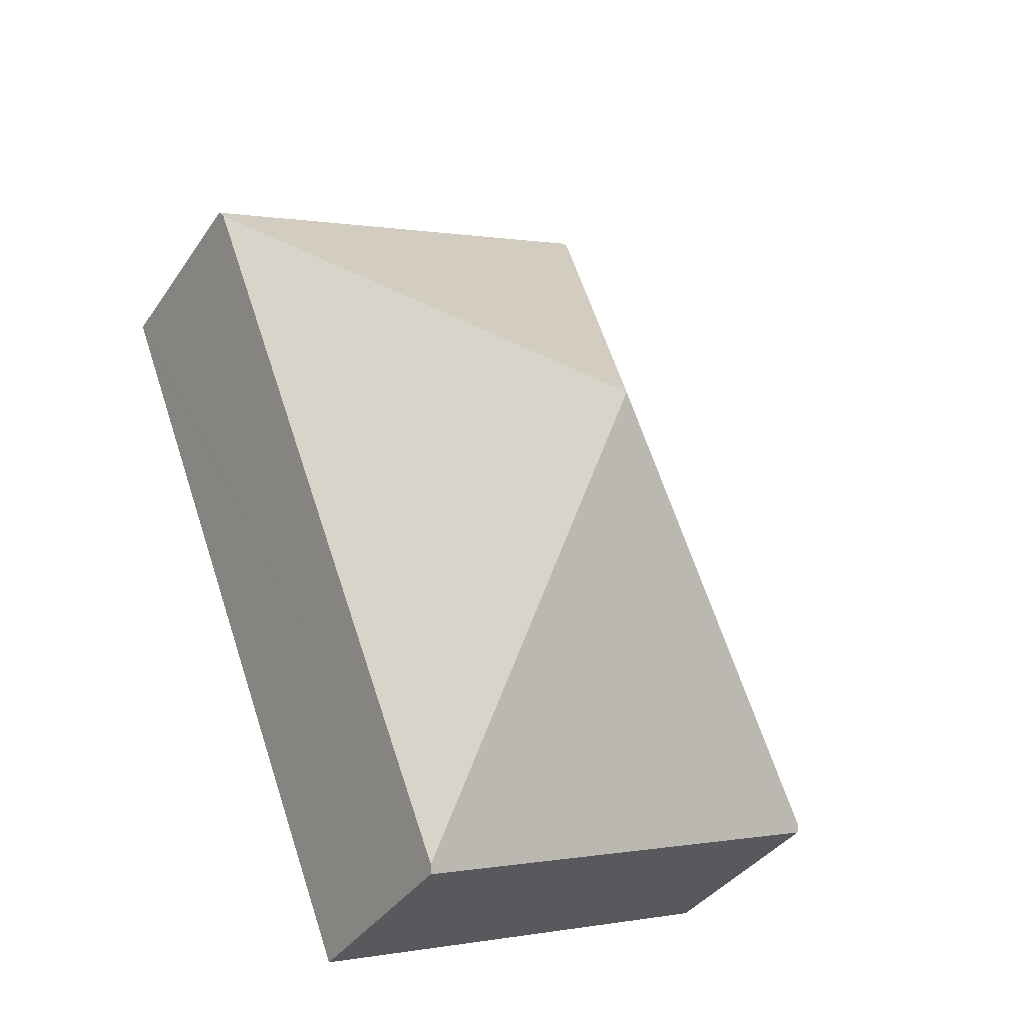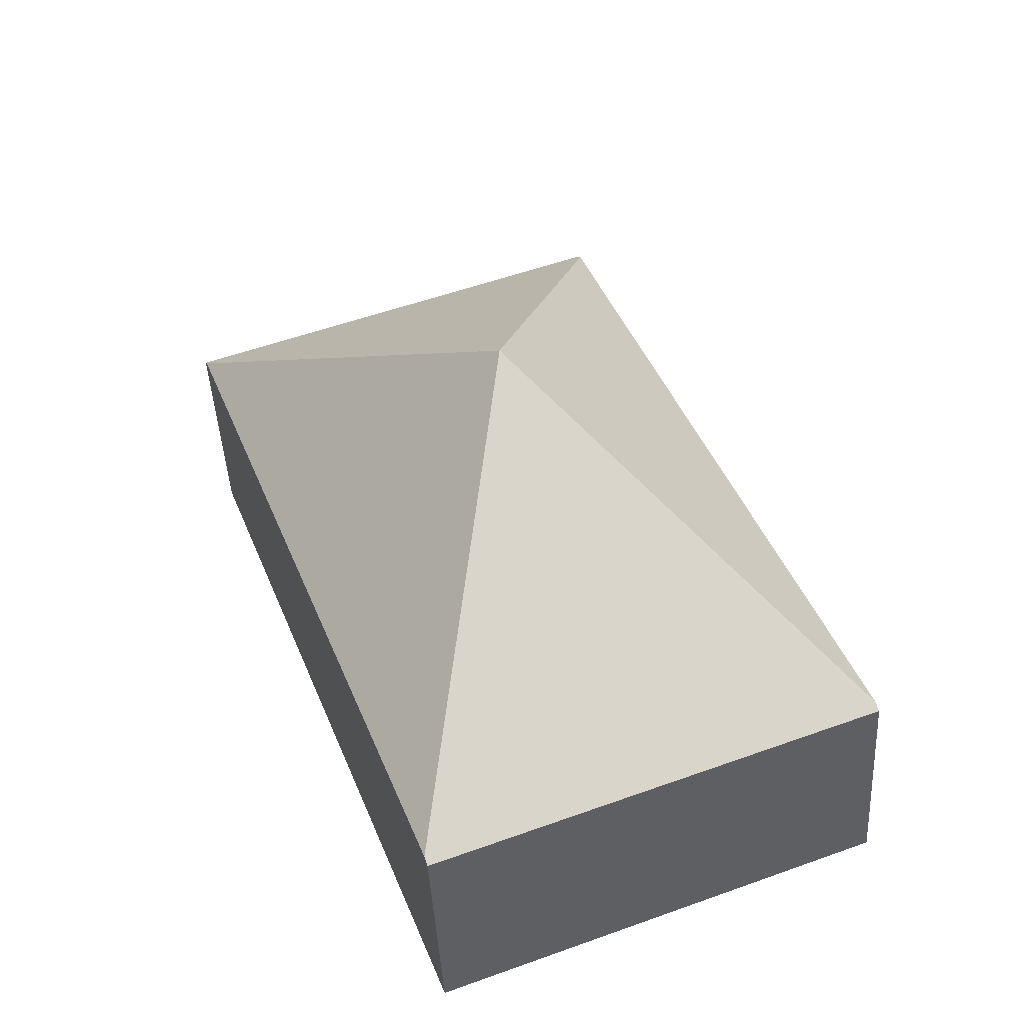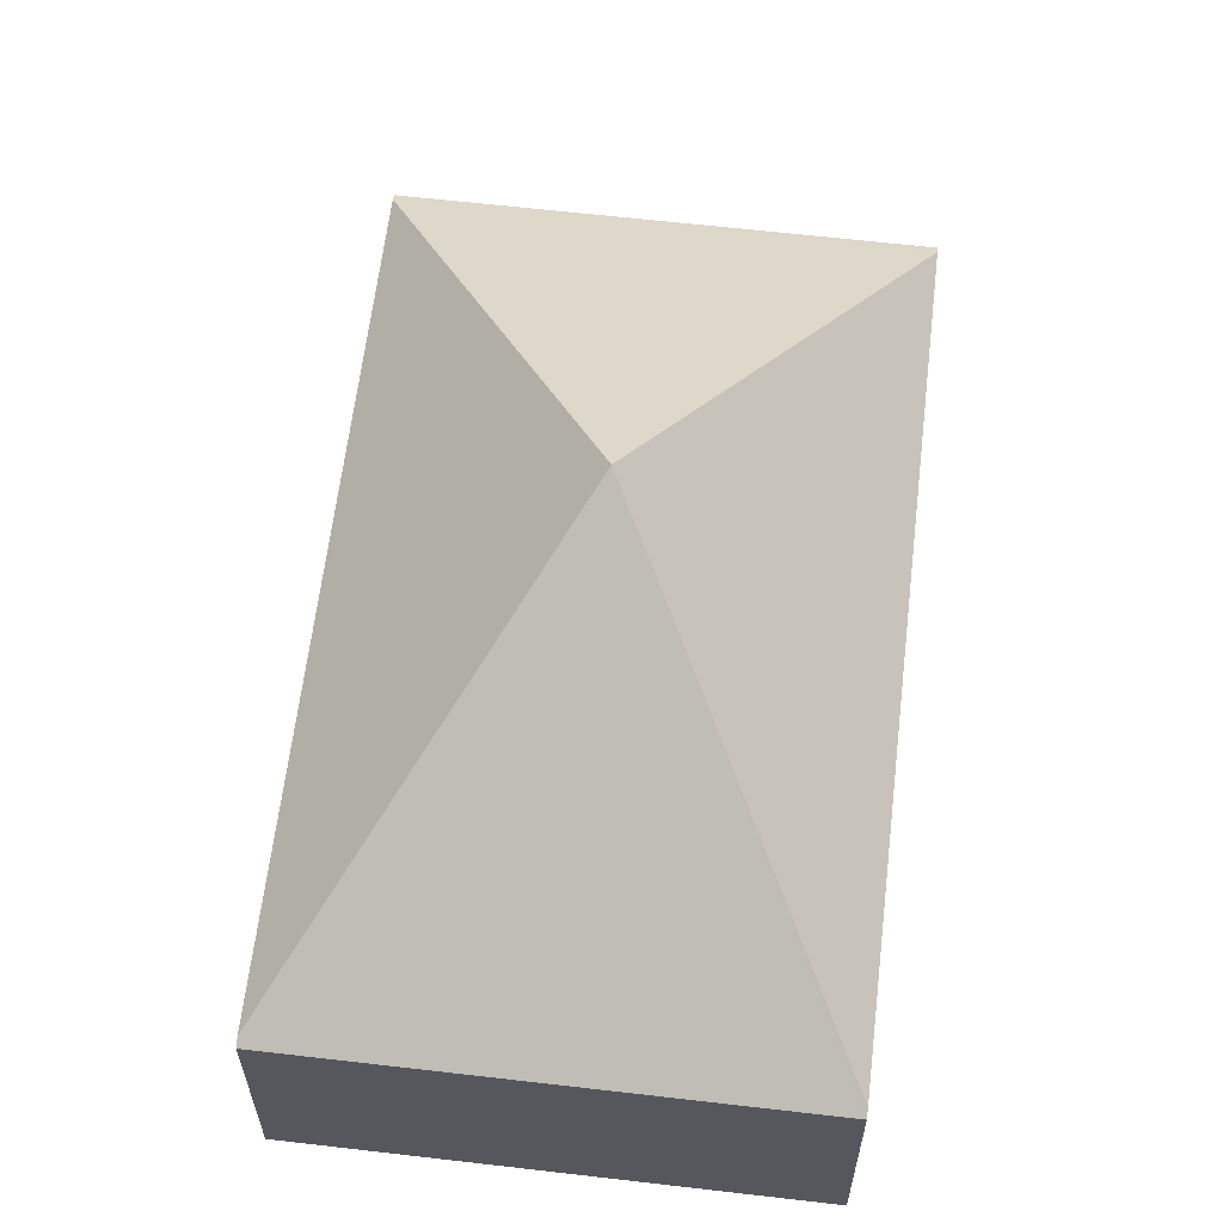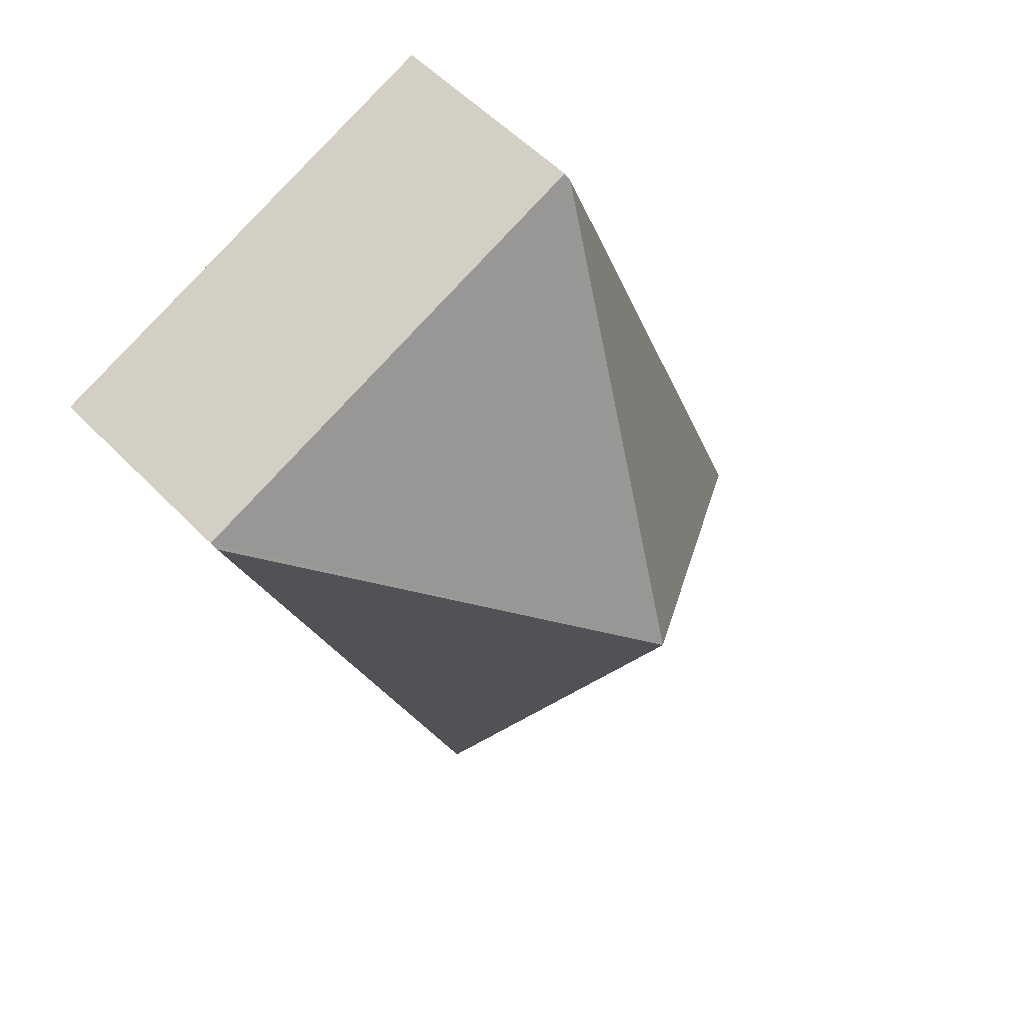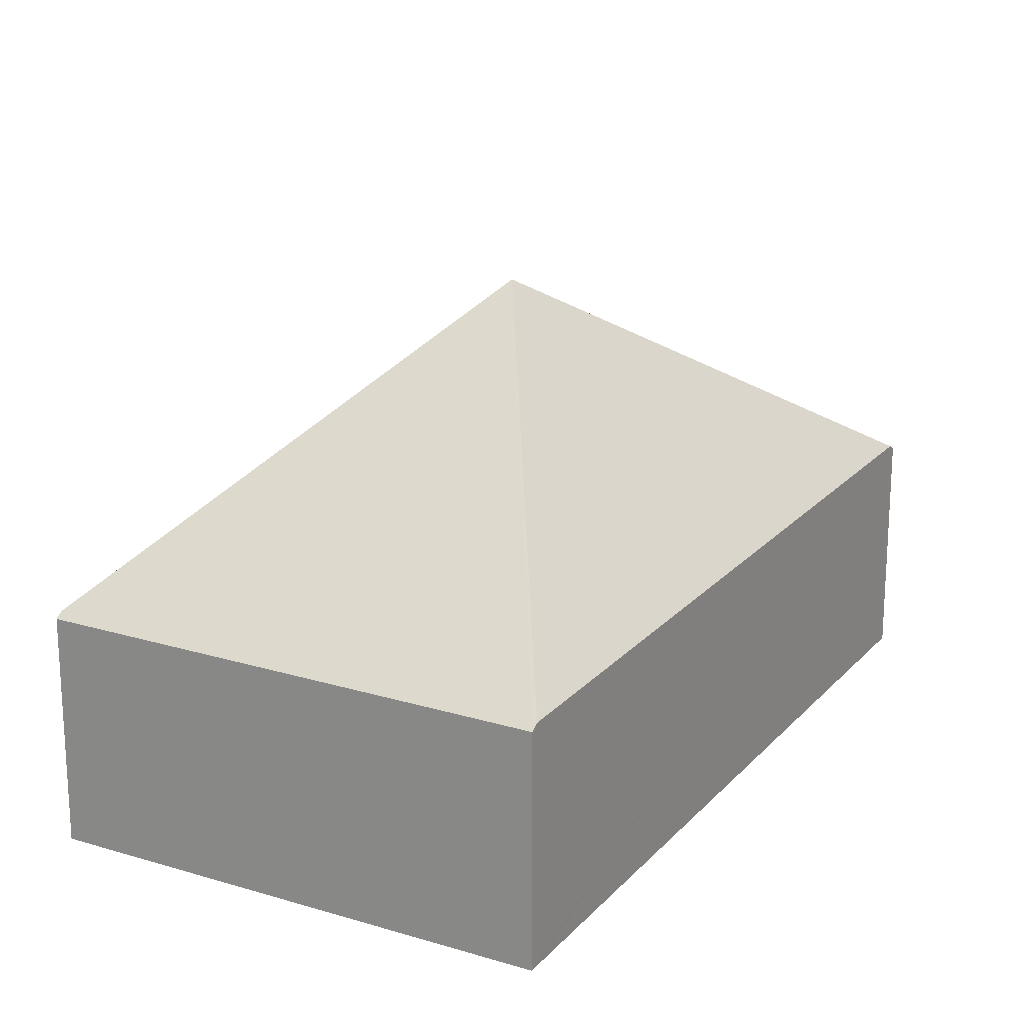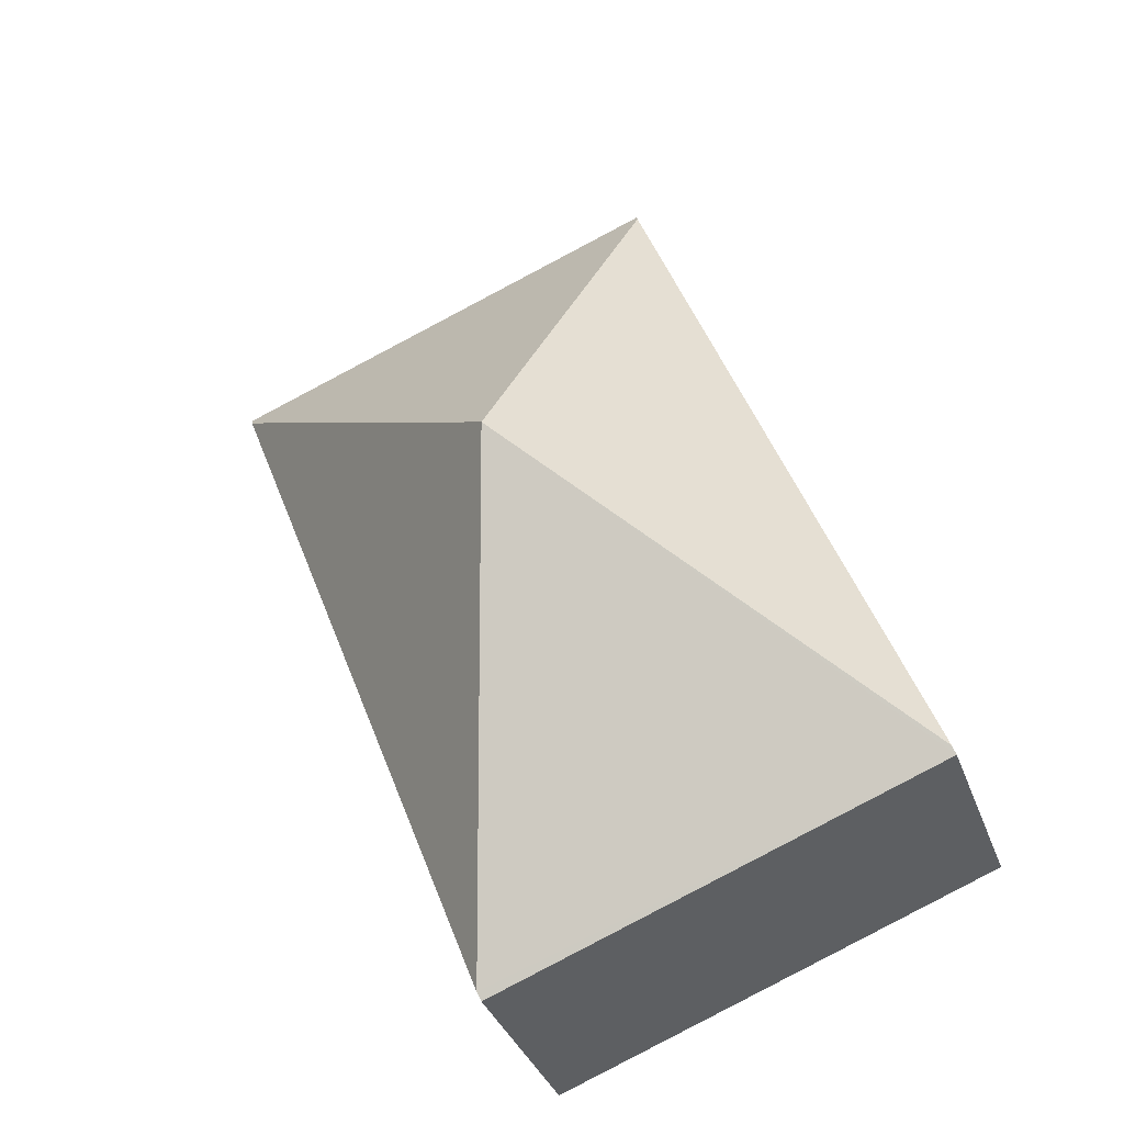
<metadata>
{"format":"obj","ext":"obj","renderer":"f3d","projection":"perspective","resolution":1024,"background":"white","views":[{"elev":-37.4,"azim":149.8,"up":"+Z"},{"elev":-45.0,"azim":-176.9,"up":"+Z"},{"elev":62.0,"azim":27.7,"up":"+Y"},{"elev":54.7,"azim":137.2,"up":"+Z"},{"elev":20.4,"azim":-130.0,"up":"+Y"},{"elev":-35.8,"azim":-161.4,"up":"+Z"}]}
</metadata>
<code>
v  5.745 1.708 4.487
v  2.214 1.747 5.773
v  2.236 1.708 5.832
v  2.873 3.646 2.244
v  5.722 1.748 4.428
v  0.023 1.747 0.059
v  3.532 1.747 -1.287
v  0 1.708 1.046e-16
v  3.51 1.708 -1.345
v  0 0 0
v  0.023 -3.613e-18 0.059
v  2.214 -3.535e-16 5.773
v  2.236 -3.571e-16 5.832
v  5.745 -2.747e-16 4.487
v  5.722 -2.711e-16 4.428
v  3.532 7.881e-17 -1.287
v  3.51 8.236e-17 -1.345
g defaultobject
f 1 2 3
f 2 1 4
f 4 1 5
f 6 2 4
f 5 7 4
f 8 7 9
f 7 8 4
f 4 8 6
f 10 6 8
f 6 10 2
f 2 10 11
f 2 11 12
f 2 12 3
f 3 12 13
f 13 1 3
f 1 13 14
f 14 5 1
f 5 14 7
f 7 14 15
f 7 15 16
f 7 16 9
f 9 16 17
f 17 8 9
f 8 17 10
f 12 14 13
f 14 12 11
f 14 11 15
f 15 11 16
f 16 11 10
f 16 10 17

</code>
